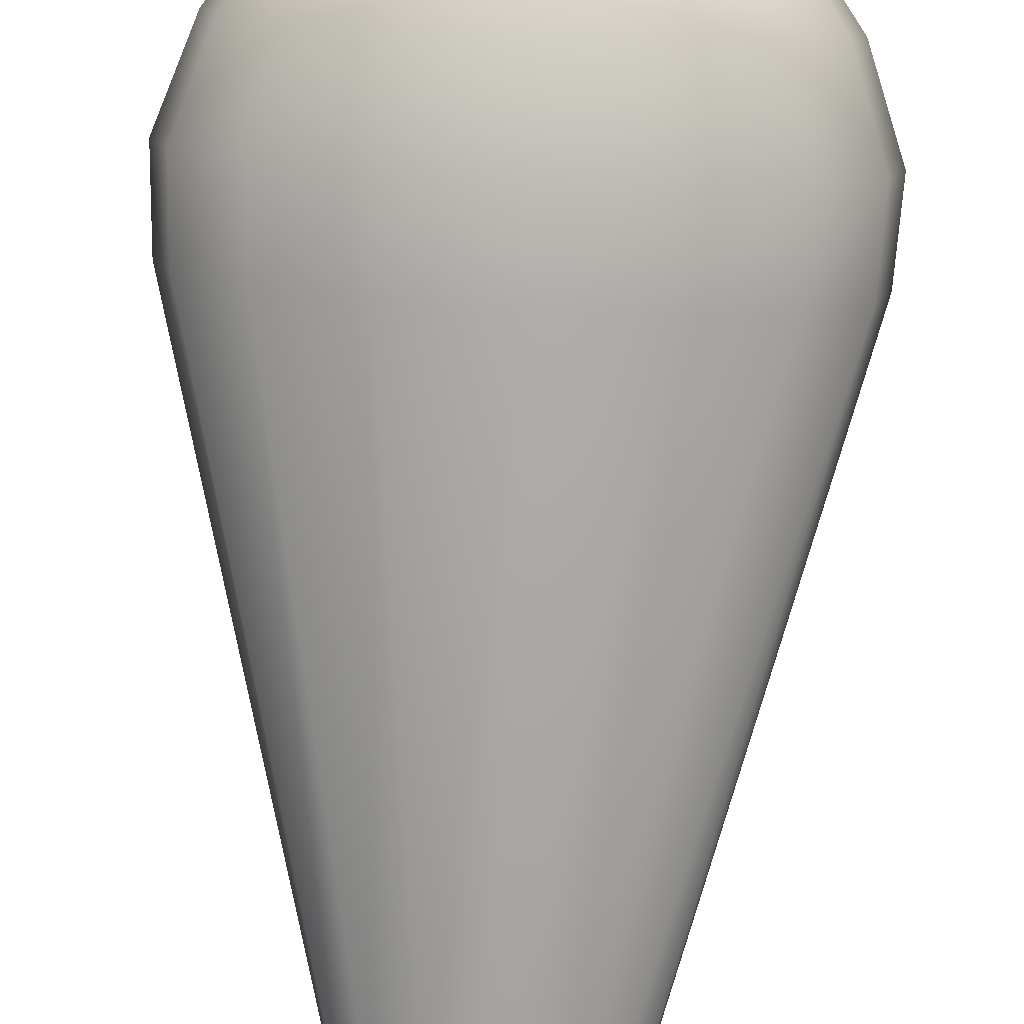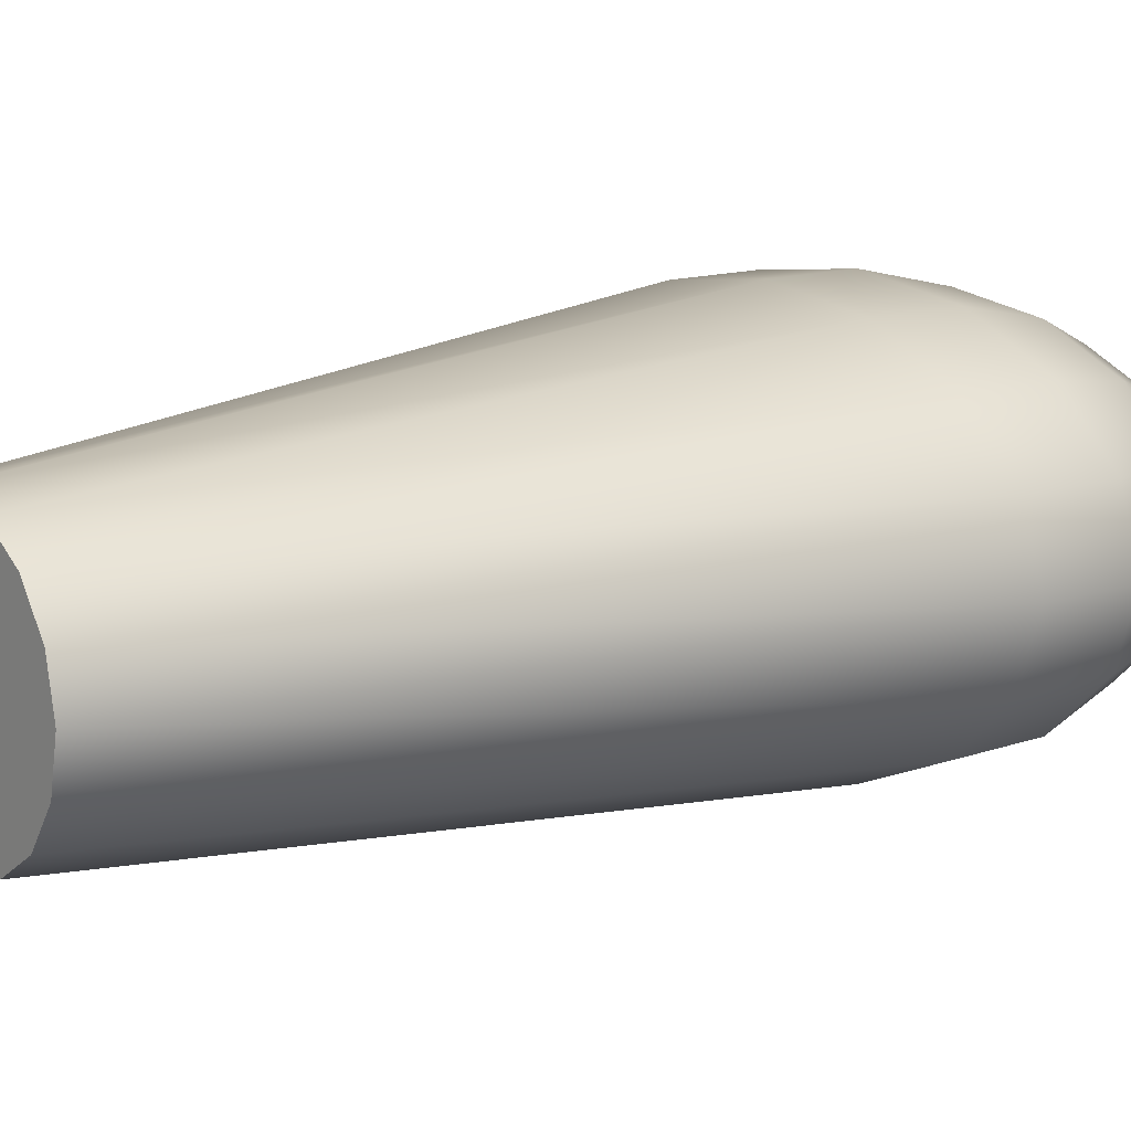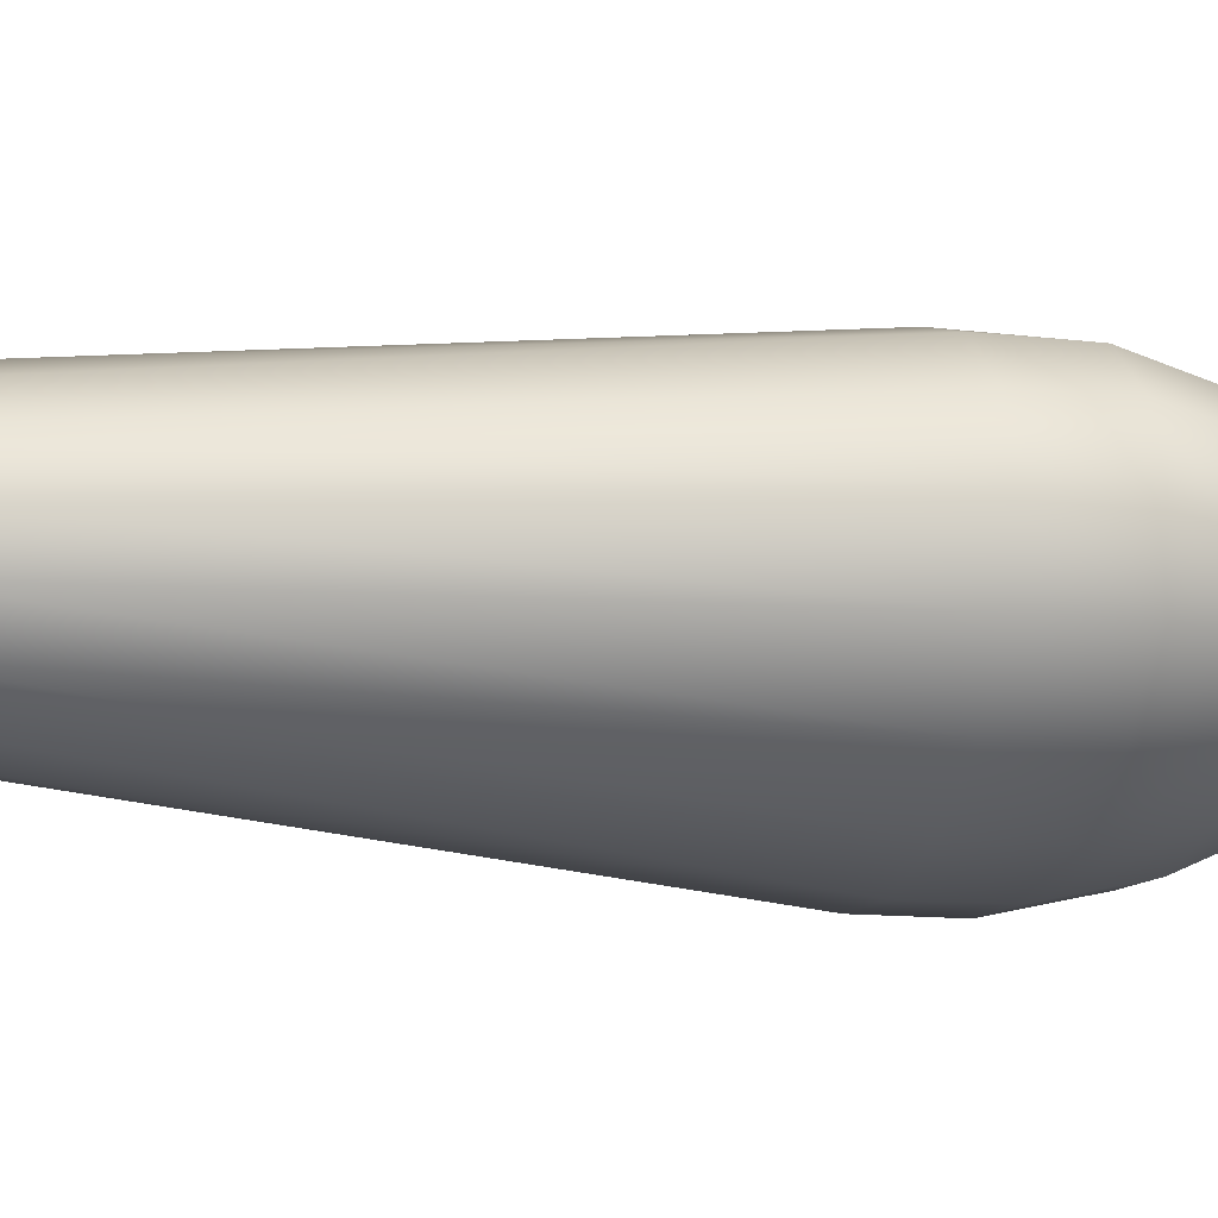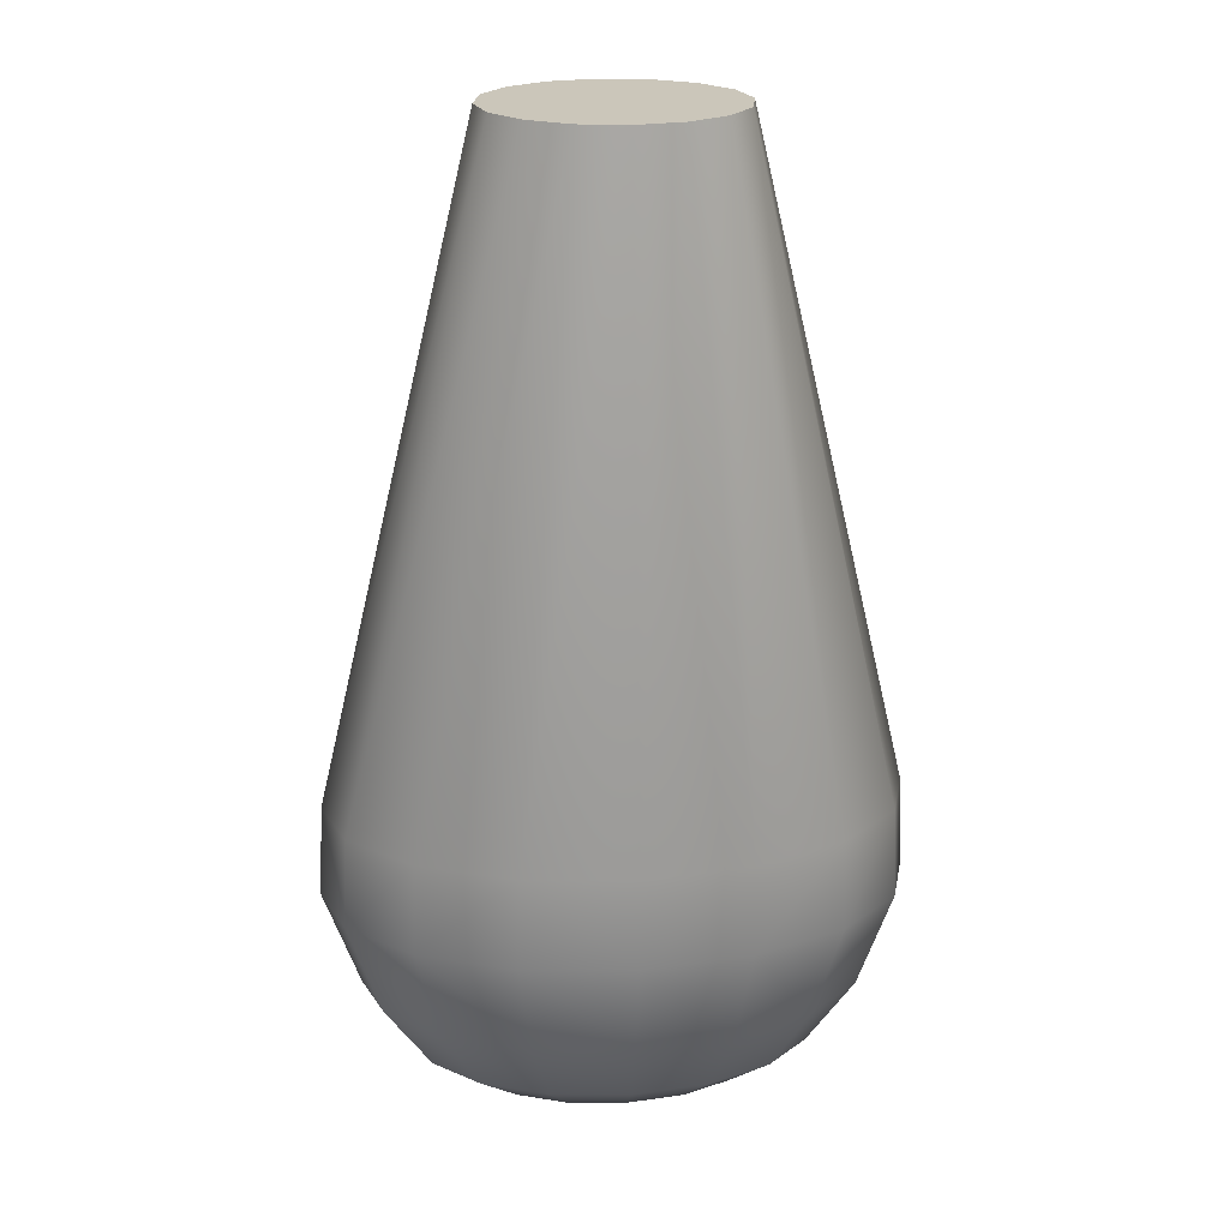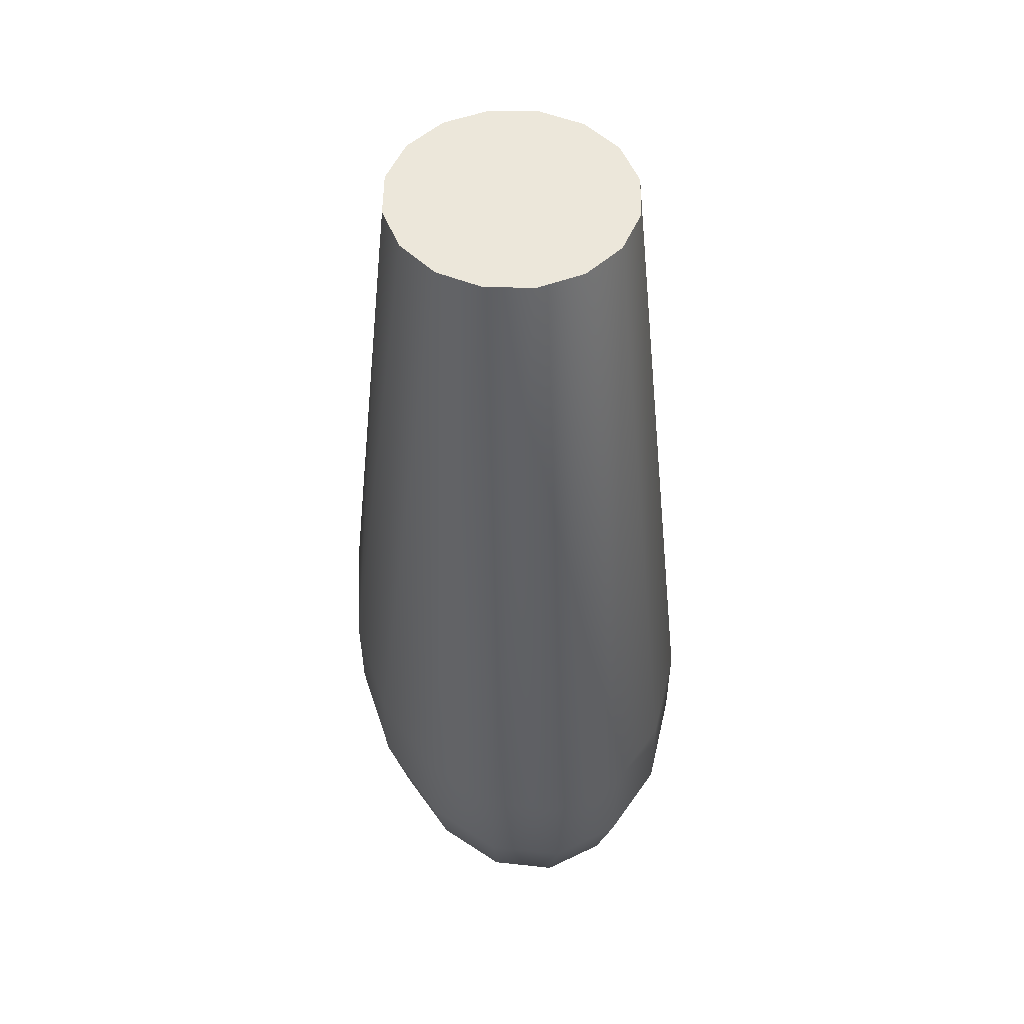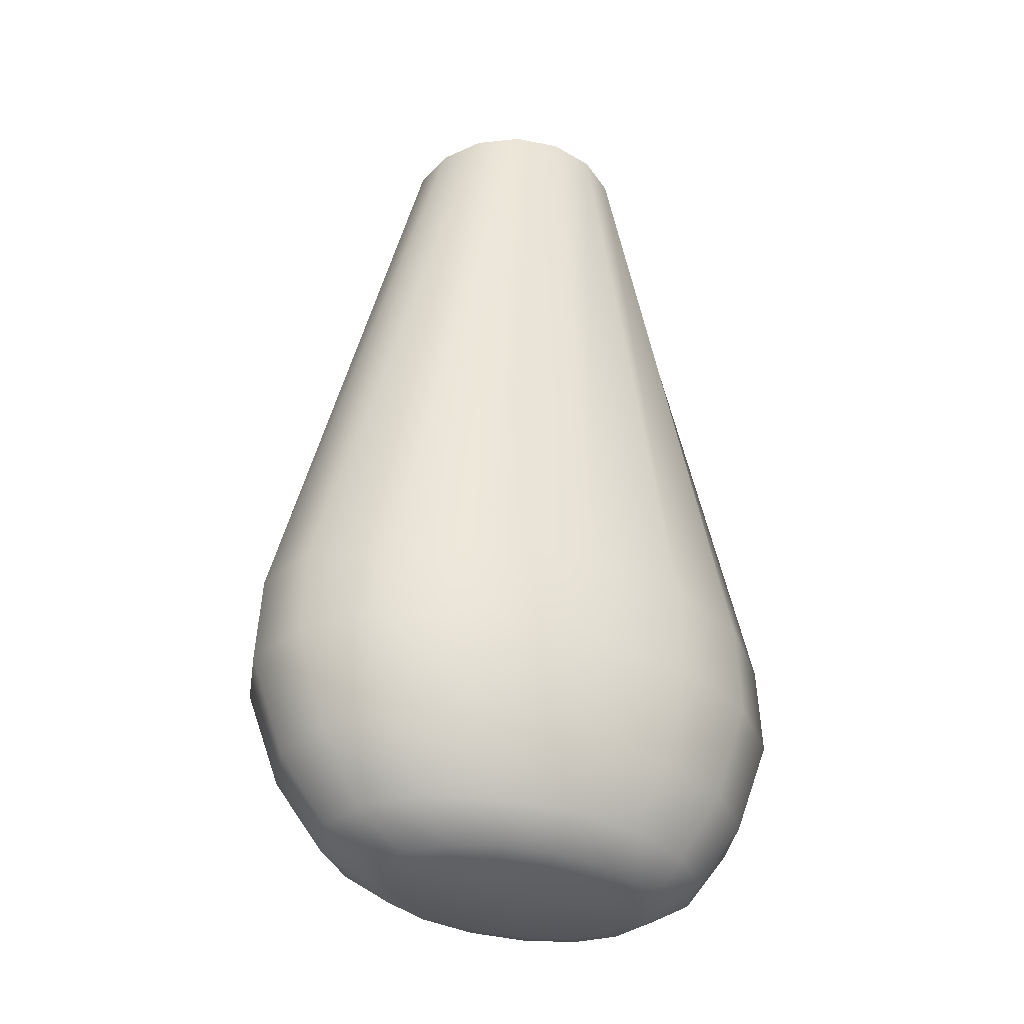
<metadata>
{"format":"obj","ext":"obj","renderer":"f3d","projection":"perspective","resolution":1024,"background":"white","views":[{"elev":-77.6,"azim":177.5,"up":"+Y"},{"elev":14.0,"azim":51.5,"up":"+Y"},{"elev":-17.6,"azim":78.0,"up":"+Y"},{"elev":21.2,"azim":-7.0,"up":"+Z"},{"elev":51.5,"azim":79.6,"up":"+Z"},{"elev":-37.1,"azim":-25.9,"up":"+Z"}]}
</metadata>
<code>
o SoapBottleVolume_17
v -0 0.01044 -0.1381
v 0 -0.0258 -0.09832
v 0.02163 -0.02304 -0.09832
v 0.03996 -0.01519 -0.09832
v 0.05221 -0.003428 -0.09832
v 0.05651 0.01044 -0.09832
v 0.05221 0.02431 -0.09832
v 0.03996 0.03607 -0.09832
v 0.02163 0.04393 -0.09832
v 0 0.04669 -0.09832
v -0.02163 0.04393 -0.09832
v -0.03996 0.03607 -0.09832
v -0.05221 0.02431 -0.09832
v -0.05651 0.01044 -0.09832
v -0.05221 -0.003427 -0.09832
v -0.03996 -0.01519 -0.09832
v -0.02163 -0.02304 -0.09832
v 0 -0.02123 -0.1178
v 0.0189 -0.01882 -0.1178
v 0.03492 -0.01195 -0.1178
v 0.04562 -0.001677 -0.1178
v 0.04938 0.01044 -0.1178
v 0.04562 0.02256 -0.1178
v 0.03492 0.03284 -0.1178
v 0.0189 0.0397 -0.1178
v 0 0.04211 -0.1178
v -0.0189 0.0397 -0.1178
v -0.03492 0.03284 -0.1178
v -0.04562 0.02256 -0.1178
v -0.04938 0.01044 -0.1178
v -0.04562 -0.001677 -0.1178
v -0.03492 -0.01195 -0.1178
v -0.0189 -0.01882 -0.1178
v 0 -0.01496 -0.1311
v 0.01516 -0.01303 -0.1311
v 0.02801 -0.007519 -0.1311
v 0.03659 0.000722 -0.1311
v 0.03961 0.01044 -0.1311
v 0.03659 0.02016 -0.1311
v 0.02801 0.0284 -0.1311
v 0.01516 0.03391 -0.1311
v 0 0.03584 -0.1311
v -0.01516 0.03391 -0.1311
v -0.02801 0.0284 -0.1311
v -0.03659 0.02016 -0.1311
v -0.03961 0.01044 -0.1311
v -0.03659 0.000722 -0.1311
v -0.02801 -0.007519 -0.1311
v -0.01516 -0.01303 -0.1311
v 0 -0.02607 -0.08009
v 0.02131 -0.02329 -0.08009
v 0.03938 -0.01537 -0.08009
v 0.05145 -0.00353 -0.08009
v 0.05569 0.01044 -0.08009
v 0.05145 0.02442 -0.08009
v 0.03938 0.03626 -0.08009
v 0.02131 0.04418 -0.08009
v 0 0.04695 -0.08009
v -0.02131 0.04418 -0.08009
v -0.03938 0.03626 -0.08009
v -0.05145 0.02442 -0.08009
v -0.05569 0.01044 -0.08009
v -0.05145 -0.00353 -0.08009
v -0.03938 -0.01537 -0.08009
v -0.02131 -0.02329 -0.08009
v -0.02255 0.01978 0.05089
v -0.01726 0.0277 0.05089
v -0.009341 0.03299 0.05089
v -0 0.03485 0.05089
v 0.00934 0.03299 0.05089
v 0.01726 0.0277 0.05089
v 0.02255 0.01978 0.05089
v 0.02441 0.01044 0.05089
v 0.02255 0.001102 0.05089
v 0.01726 -0.006816 0.05089
v 0.00934 -0.01211 0.05089
v -0 -0.01396 0.05089
v -0.009341 -0.01211 0.05089
v -0.01726 -0.006816 0.05089
v -0.02255 0.001102 0.05089
v -0.02441 0.01044 0.05089
v -0.02379 0.01592 -0.1381
v -0.02671 0.01754 -0.1374
v -0.02065 0.02369 -0.1372
v -0.01838 0.02086 -0.1381
v -0.01005 0.02456 -0.1381
v -0.01127 0.02789 -0.1371
v -0 0.02939 -0.137
v -0 0.02582 -0.1381
v 0.01003 0.02448 -0.1381
v 0.01127 0.02789 -0.1371
v 0.02065 0.02369 -0.1372
v 0.01844 0.02101 -0.1381
v 0.02365 0.0158 -0.1381
v 0.02671 0.01754 -0.1374
v 0.02883 0.01044 -0.1374
v 0.02549 0.01044 -0.1381
v 0.02379 0.004963 -0.1381
v 0.02671 0.003348 -0.1374
v 0.02065 -0.002799 -0.1372
v 0.01838 2.5e-05 -0.1381
v 0.01005 -0.003677 -0.1381
v 0.01127 -0.007002 -0.1371
v -0 -0.008502 -0.137
v -0 -0.004934 -0.1381
v -0.01003 -0.003597 -0.1381
v -0.01127 -0.007002 -0.1371
v -0.02065 -0.002799 -0.1372
v -0.01844 -0.000123 -0.1381
v -0.02365 0.005082 -0.1381
v -0.02671 0.003348 -0.1374
v -0.02883 0.01044 -0.1374
v -0.02549 0.01044 -0.1381
v -0 0.01044 0.05089
f 51 3 2 50
f 52 4 3 51
f 53 5 4 52
f 54 6 5 53
f 55 7 6 54
f 56 8 7 55
f 57 9 8 56
f 58 10 9 57
f 59 11 10 58
f 60 12 11 59
f 61 13 12 60
f 62 14 13 61
f 63 15 14 62
f 64 16 15 63
f 65 17 16 64
f 65 50 2 17
f 19 18 2 3
f 20 19 3 4
f 21 20 4 5
f 22 21 5 6
f 23 22 6 7
f 24 23 7 8
f 25 24 8 9
f 26 25 9 10
f 27 26 10 11
f 28 27 11 12
f 29 28 12 13
f 30 29 13 14
f 31 30 14 15
f 32 31 15 16
f 33 32 16 17
f 18 33 17 2
f 35 34 18 19
f 36 35 19 20
f 37 36 20 21
f 38 37 21 22
f 39 38 22 23
f 40 39 23 24
f 41 40 24 25
f 42 41 25 26
f 43 42 26 27
f 44 43 27 28
f 45 44 28 29
f 46 45 29 30
f 47 46 30 31
f 48 47 31 32
f 49 48 32 33
f 34 49 33 18
f 76 51 50 77
f 75 52 51 76
f 74 53 52 75
f 73 54 53 74
f 72 55 54 73
f 71 56 55 72
f 70 57 56 71
f 69 58 57 70
f 68 59 58 69
f 67 60 59 68
f 66 61 60 67
f 81 62 61 66
f 80 63 62 81
f 79 64 63 80
f 78 65 64 79
f 77 50 65 78
f 82 83 112 113
f 83 82 85 84
f 84 85 86 87
f 87 86 89 88
f 88 89 90 91
f 91 90 93 92
f 92 93 94 95
f 95 94 97 96
f 96 97 98 99
f 99 98 101 100
f 100 101 102 103
f 103 102 105 104
f 104 105 106 107
f 107 106 109 108
f 108 109 110 111
f 111 110 113 112
f 83 84 44 45
f 84 87 43 44
f 87 88 42 43
f 88 91 41 42
f 91 92 40 41
f 92 95 39 40
f 95 96 38 39
f 96 99 37 38
f 99 100 36 37
f 100 103 35 36
f 103 104 34 35
f 104 107 49 34
f 107 108 48 49
f 108 111 47 48
f 111 112 46 47
f 112 83 45 46
f 86 85 1 89
f 90 89 1 93
f 94 93 1 97
f 98 97 1 101
f 102 101 1 105
f 106 105 1 109
f 110 109 1 113
f 82 113 1 85
f 114 81 66 67
f 114 67 68 69
f 114 69 70 71
f 114 71 72 73
f 114 73 74 75
f 114 75 76 77
f 114 77 78 79
f 114 79 80 81

</code>
